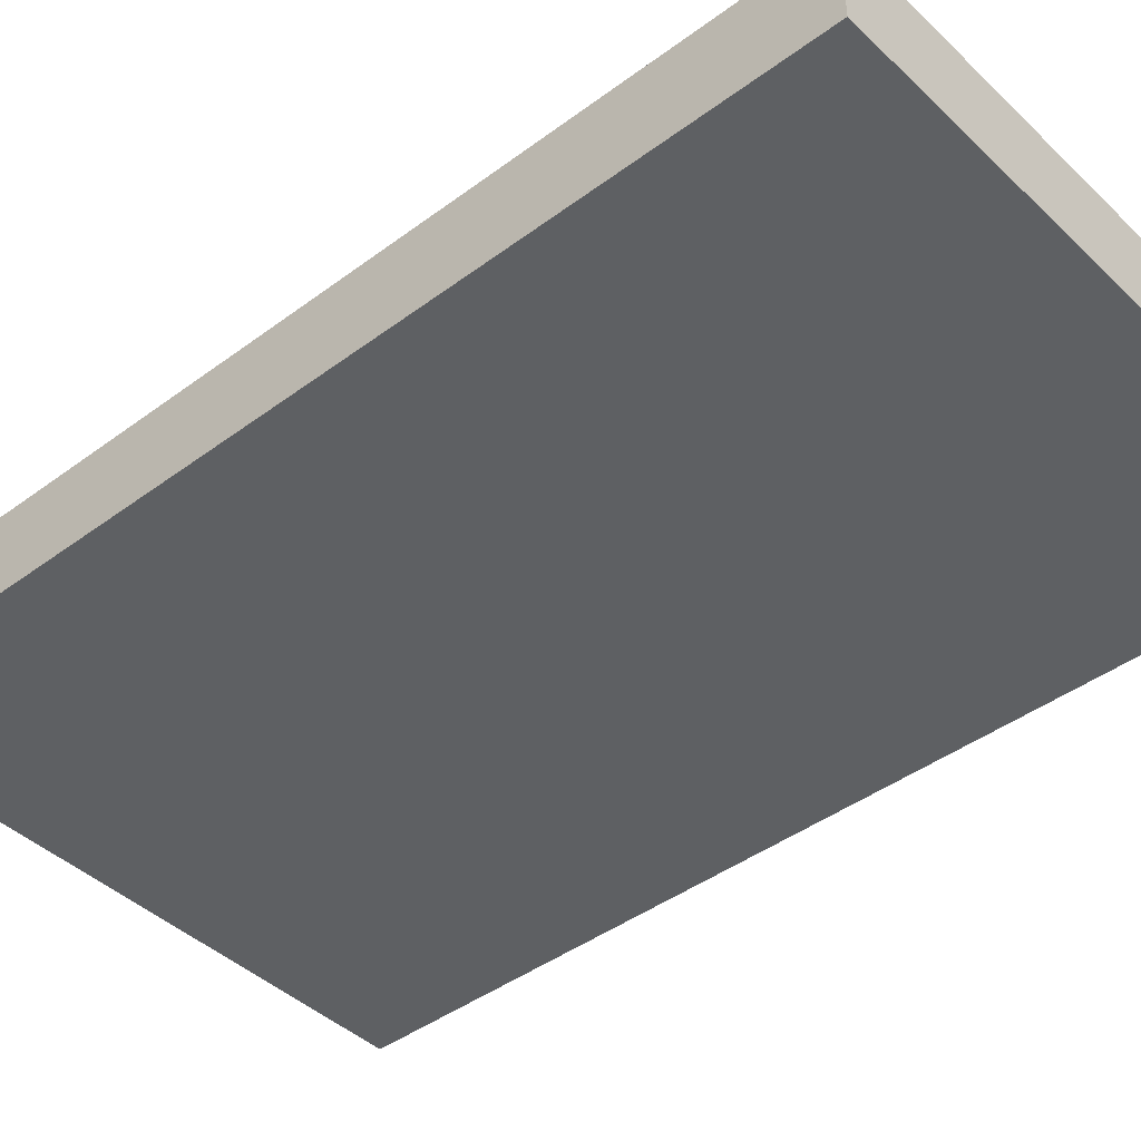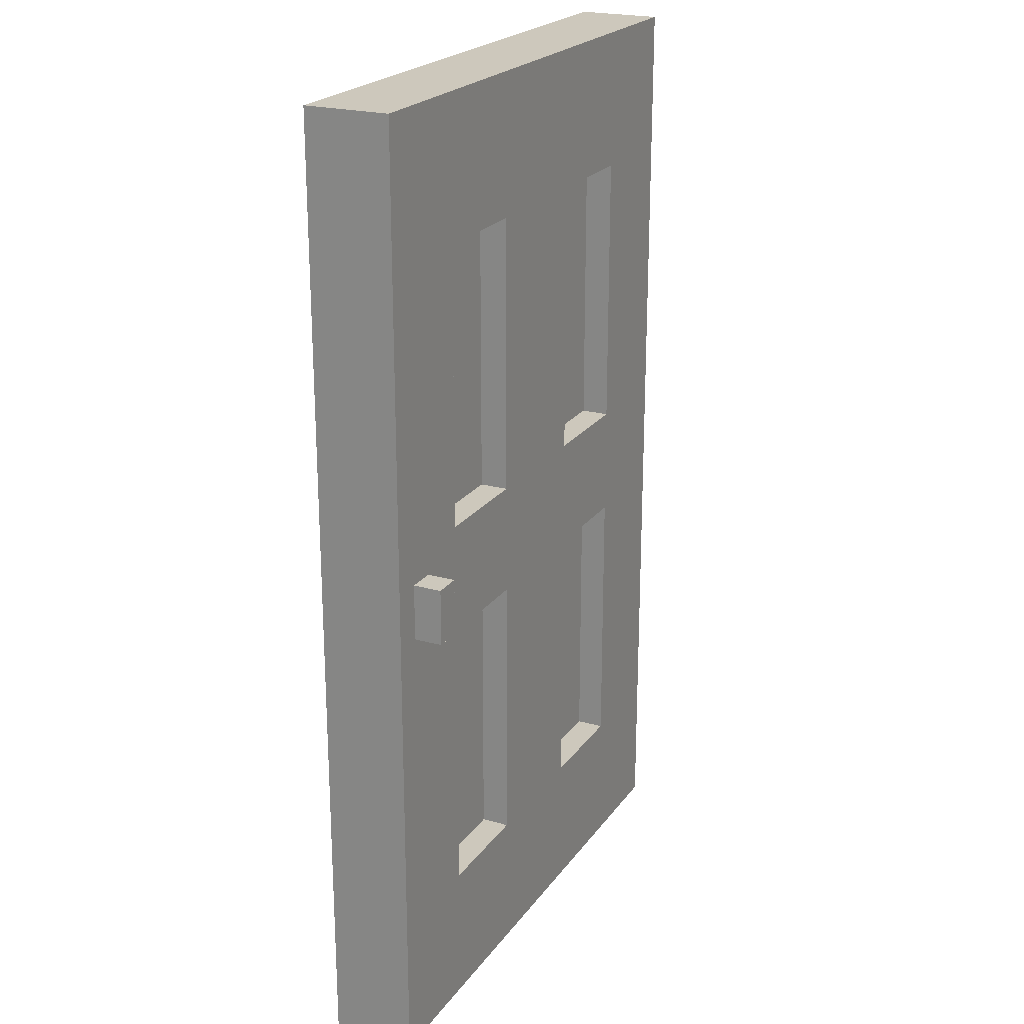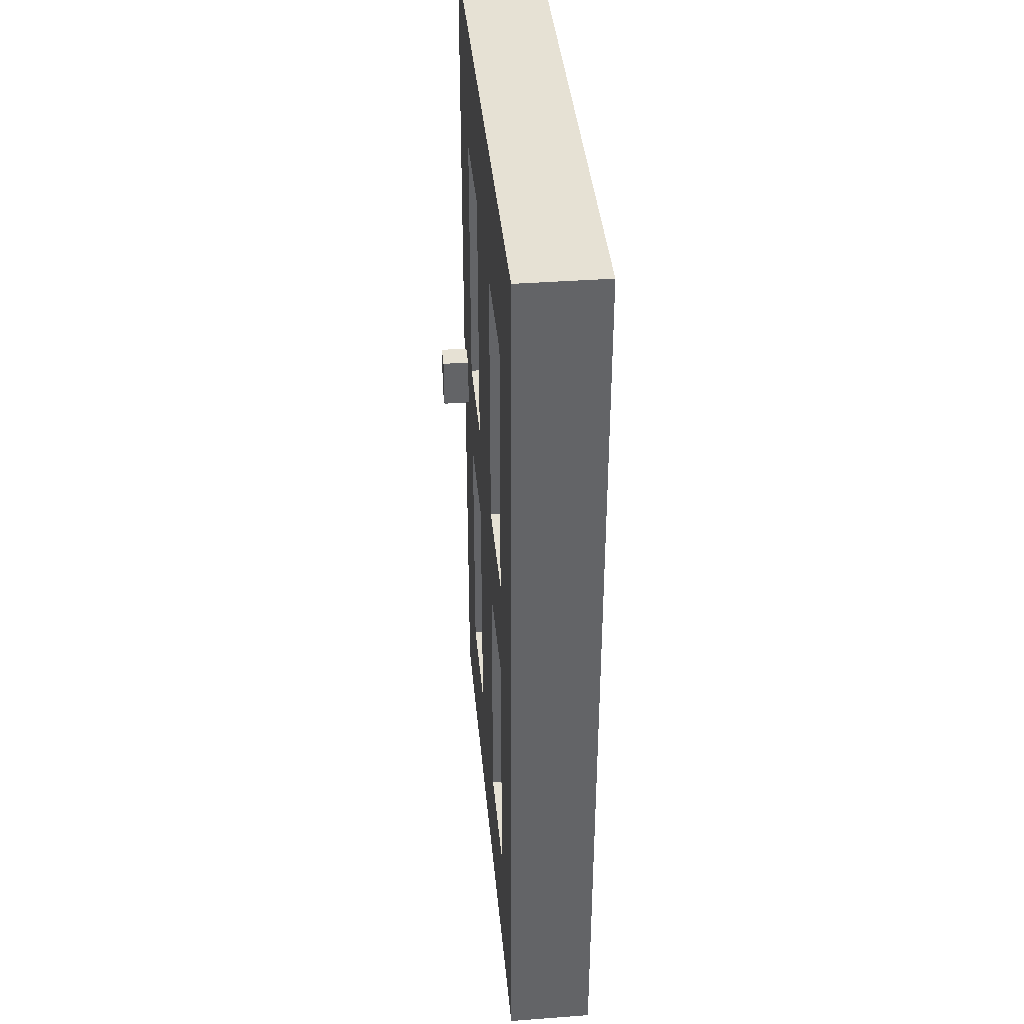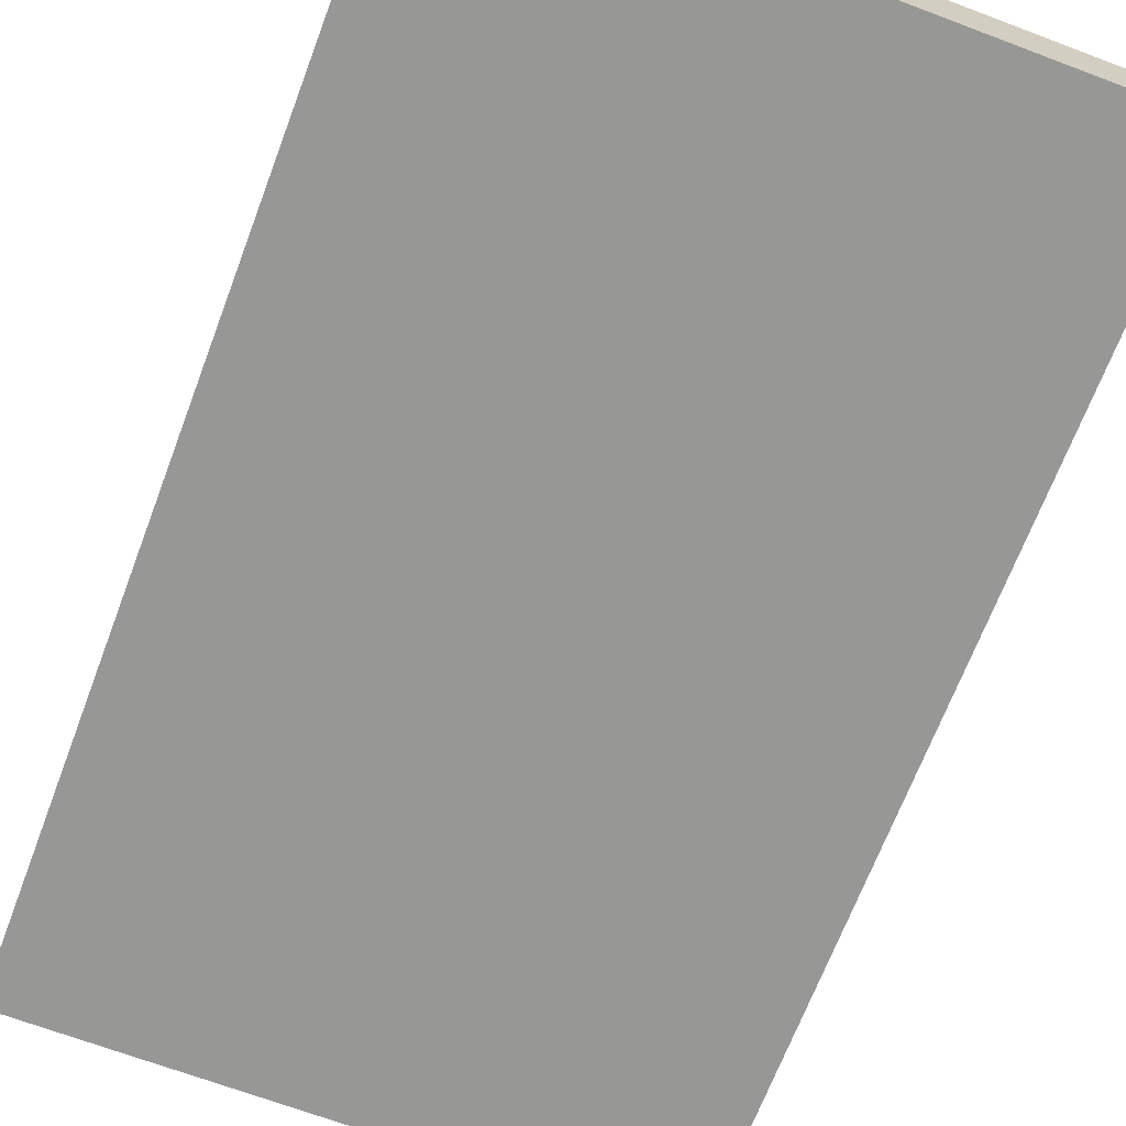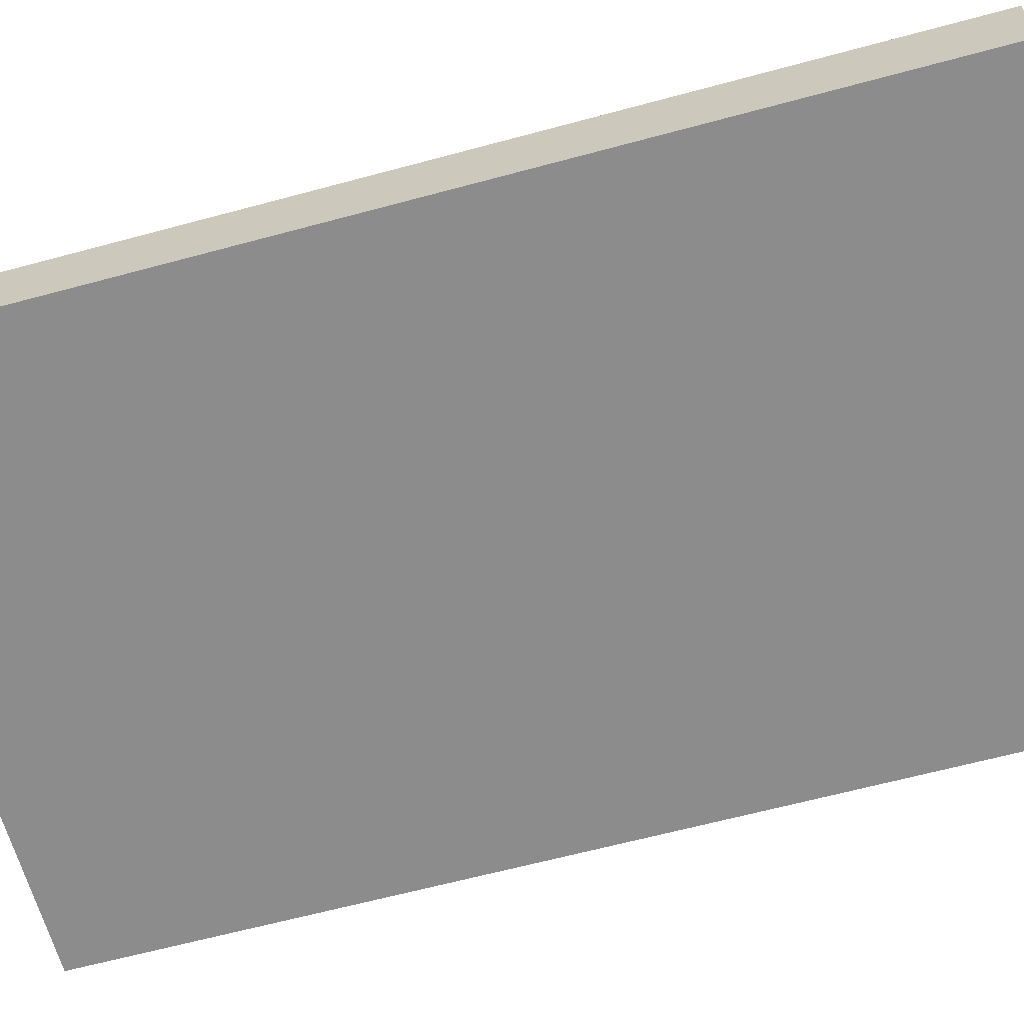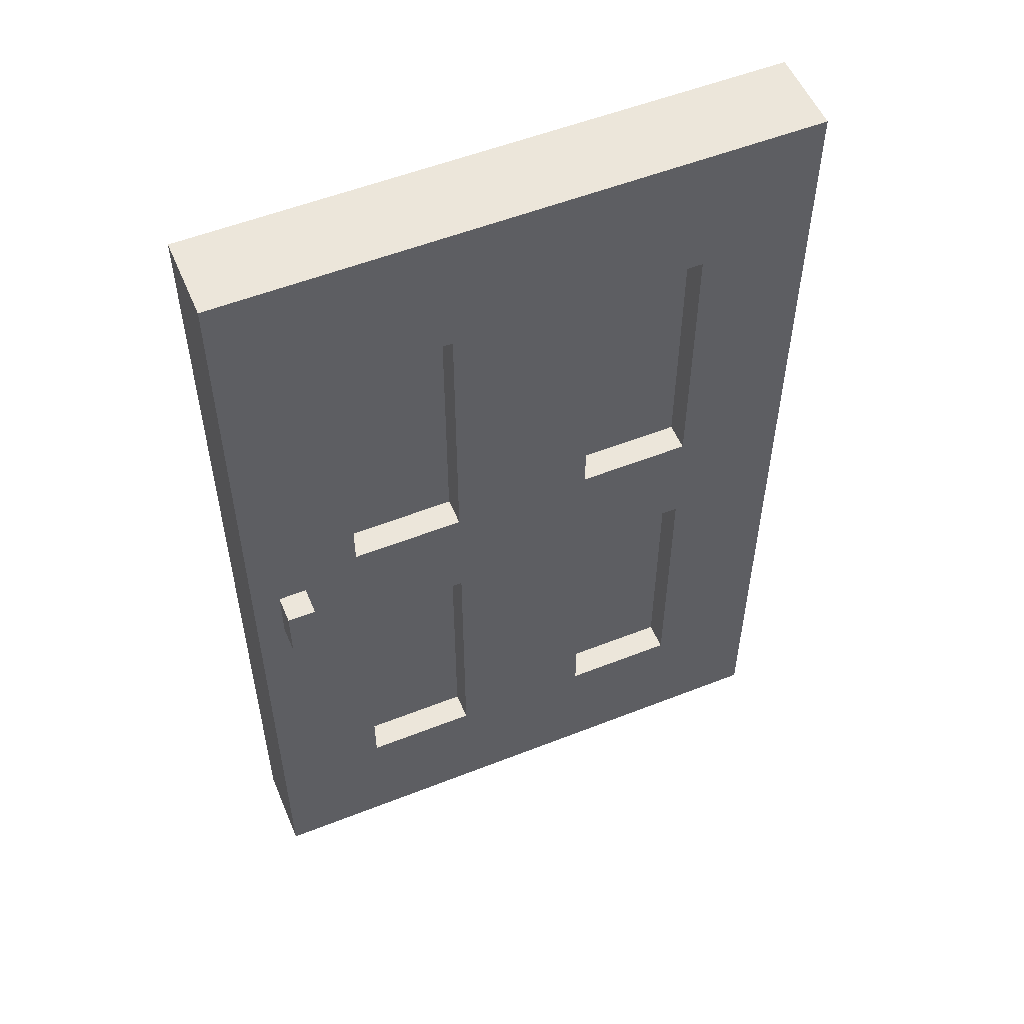
<metadata>
{"format":"obj","ext":"obj","renderer":"f3d","projection":"perspective","resolution":1024,"background":"white","views":[{"elev":-42.6,"azim":131.6,"up":"+Z"},{"elev":22.2,"azim":-63.9,"up":"+Y"},{"elev":39.2,"azim":84.7,"up":"+Y"},{"elev":-68.1,"azim":-20.7,"up":"+Z"},{"elev":-64.3,"azim":105.2,"up":"+Z"},{"elev":54.3,"azim":-22.7,"up":"+Y"}]}
</metadata>
<code>
o
v -1.1 0 0.3
v -1.1 0 0
v -1.1 3.4 0.3
v -1.1 3.4 0
v -1 1.6 0.4
v -1 1.6 0.3
v -1 1.8 0.4
v -1 1.8 0.3
v -0.3 0.5 0.3
v -0.3 0.5 0.2
v -0.3 1.5 0.3
v -0.3 1.5 0.2
v -0.3 1.9 0.3
v -0.3 1.9 0.2
v -0.3 2.9 0.3
v -0.3 2.9 0.2
v 0.6 0.5 0.3
v 0.6 0.5 0.2
v 0.6 1.5 0.3
v 0.6 1.5 0.2
v 0.6 1.9 0.3
v 0.6 1.9 0.2
v 0.6 2.9 0.3
v 0.6 2.9 0.2
v -0.9 1.6 0.4
v -0.9 1.6 0.3
v -0.9 1.8 0.4
v -0.9 1.8 0.3
v -0.7 0.5 0.3
v -0.7 0.5 0.2
v -0.7 1.5 0.3
v -0.7 1.5 0.2
v -0.7 1.9 0.3
v -0.7 1.9 0.2
v -0.7 2.9 0.3
v -0.7 2.9 0.2
v 0.2 0.5 0.3
v 0.2 0.5 0.2
v 0.2 1.5 0.3
v 0.2 1.5 0.2
v 0.2 1.9 0.3
v 0.2 1.9 0.2
v 0.2 2.9 0.3
v 0.2 2.9 0.2
v 1 0 0.3
v 1 0 0
v 1 3.4 0.3
v 1 3.4 0
v -1 1.6 0.4
v -1 1.8 0.4
v -0.9 1.6 0.4
v -0.9 1.8 0.4
v -1.1 0 0.3
v -1.1 3.4 0.3
v -1 1.6 0.3
v -1 1.8 0.3
v -0.9 1.6 0.3
v -0.9 1.8 0.3
v -0.8 0.4 0.3
v -0.8 1.6 0.3
v -0.8 1.8 0.3
v -0.8 3 0.3
v -0.7 0.5 0.3
v -0.7 1.5 0.3
v -0.7 1.9 0.3
v -0.7 2.9 0.3
v -0.3 0.5 0.3
v -0.3 1.5 0.3
v -0.3 1.9 0.3
v -0.3 2.9 0.3
v -0.2 0.4 0.3
v -0.2 1.6 0.3
v -0.2 1.8 0.3
v -0.2 3 0.3
v 0.1 0.4 0.3
v 0.1 1.6 0.3
v 0.1 1.8 0.3
v 0.1 3 0.3
v 0.2 0.5 0.3
v 0.2 1.5 0.3
v 0.2 1.9 0.3
v 0.2 2.9 0.3
v 0.6 0.5 0.3
v 0.6 1.5 0.3
v 0.6 1.9 0.3
v 0.6 2.9 0.3
v 0.7 0.4 0.3
v 0.7 1.6 0.3
v 0.7 1.8 0.3
v 0.7 3 0.3
v 1 0 0.3
v 1 3.4 0.3
v -0.7 0.5 0.2
v -0.7 1.5 0.2
v -0.7 1.9 0.2
v -0.7 2.9 0.2
v -0.3 0.5 0.2
v -0.3 1.5 0.2
v -0.3 1.9 0.2
v -0.3 2.9 0.2
v 0.2 0.5 0.2
v 0.2 1.5 0.2
v 0.2 1.9 0.2
v 0.2 2.9 0.2
v 0.6 0.5 0.2
v 0.6 1.5 0.2
v 0.6 1.9 0.2
v 0.6 2.9 0.2
v -1.1 0 0
v -1.1 3.4 0
v 1 0 0
v 1 3.4 0
v -1.1 0 0.3
v 1 0 0.3
v -1.1 0 0
v 1 0 0
v -0.7 1.5 0.3
v -0.3 1.5 0.3
v 0.2 1.5 0.3
v 0.6 1.5 0.3
v -0.7 1.5 0.2
v -0.3 1.5 0.2
v 0.2 1.5 0.2
v 0.6 1.5 0.2
v -1 1.6 0.4
v -0.9 1.6 0.4
v -1 1.6 0.3
v -0.9 1.6 0.3
v -0.7 2.9 0.3
v -0.3 2.9 0.3
v 0.2 2.9 0.3
v 0.6 2.9 0.3
v -0.7 2.9 0.2
v -0.3 2.9 0.2
v 0.2 2.9 0.2
v 0.6 2.9 0.2
v -0.7 0.5 0.3
v -0.3 0.5 0.3
v 0.2 0.5 0.3
v 0.6 0.5 0.3
v -0.7 0.5 0.2
v -0.3 0.5 0.2
v 0.2 0.5 0.2
v 0.6 0.5 0.2
v -1 1.8 0.4
v -0.9 1.8 0.4
v -1 1.8 0.3
v -0.9 1.8 0.3
v -0.7 1.9 0.3
v -0.3 1.9 0.3
v 0.2 1.9 0.3
v 0.6 1.9 0.3
v -0.7 1.9 0.2
v -0.3 1.9 0.2
v 0.2 1.9 0.2
v 0.6 1.9 0.2
v -1.1 3.4 0.3
v 1 3.4 0.3
v -1.1 3.4 0
v 1 3.4 0
f 3 2 1
f 4 2 3
f 7 6 5
f 8 6 7
f 11 10 9
f 12 10 11
f 15 14 13
f 16 14 15
f 19 18 17
f 20 18 19
f 23 22 21
f 24 22 23
f 25 26 27
f 27 26 28
f 29 30 31
f 31 30 32
f 33 34 35
f 35 34 36
f 37 38 39
f 39 38 40
f 41 42 43
f 43 42 44
f 45 46 47
f 47 46 48
f 51 50 49
f 52 50 51
f 55 54 53
f 56 54 55
f 57 55 53
f 58 54 56
f 59 57 53
f 59 58 57
f 60 58 59
f 61 54 58
f 61 58 60
f 62 54 61
f 63 60 59
f 64 60 63
f 65 62 61
f 66 62 65
f 67 63 59
f 68 60 64
f 69 65 61
f 70 62 66
f 71 59 53
f 71 67 59
f 71 68 67
f 72 61 60
f 72 68 71
f 72 60 68
f 73 70 69
f 73 61 72
f 73 69 61
f 74 54 62
f 74 70 73
f 74 62 70
f 75 73 72
f 75 72 71
f 75 74 73
f 75 71 53
f 76 74 75
f 77 74 76
f 78 54 74
f 78 74 77
f 79 76 75
f 80 76 79
f 81 78 77
f 82 78 81
f 83 79 75
f 84 76 80
f 85 81 77
f 86 78 82
f 87 75 53
f 87 83 75
f 87 84 83
f 88 77 76
f 88 84 87
f 88 76 84
f 89 86 85
f 89 77 88
f 89 85 77
f 90 54 78
f 90 86 89
f 90 78 86
f 91 87 53
f 91 88 87
f 91 90 89
f 91 89 88
f 92 54 90
f 92 90 91
f 97 94 93
f 98 94 97
f 99 96 95
f 100 96 99
f 105 102 101
f 106 102 105
f 107 104 103
f 108 104 107
f 109 110 111
f 111 110 112
f 115 114 113
f 116 114 115
f 121 118 117
f 122 118 121
f 123 120 119
f 124 120 123
f 127 126 125
f 128 126 127
f 133 130 129
f 134 130 133
f 135 132 131
f 136 132 135
f 137 138 141
f 141 138 142
f 139 140 143
f 143 140 144
f 145 146 147
f 147 146 148
f 149 150 153
f 153 150 154
f 151 152 155
f 155 152 156
f 157 158 159
f 159 158 160

</code>
